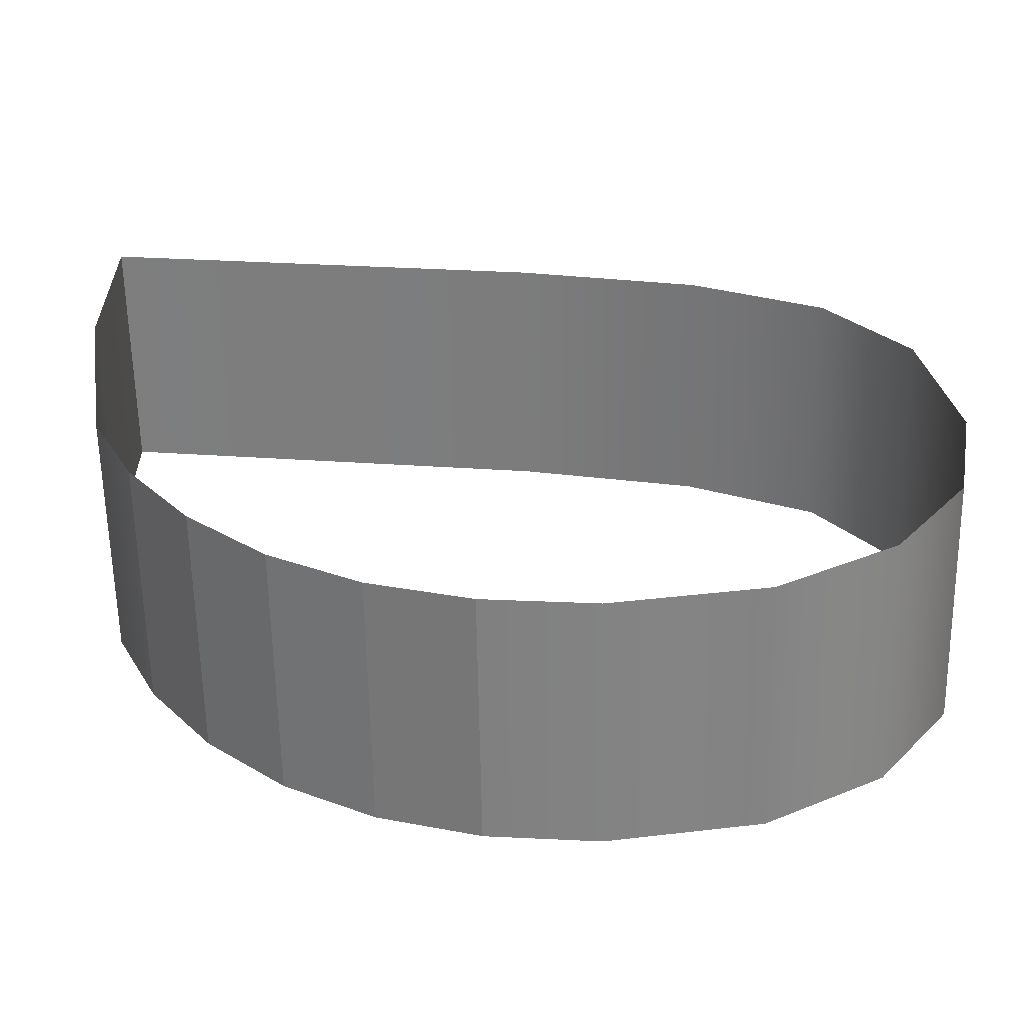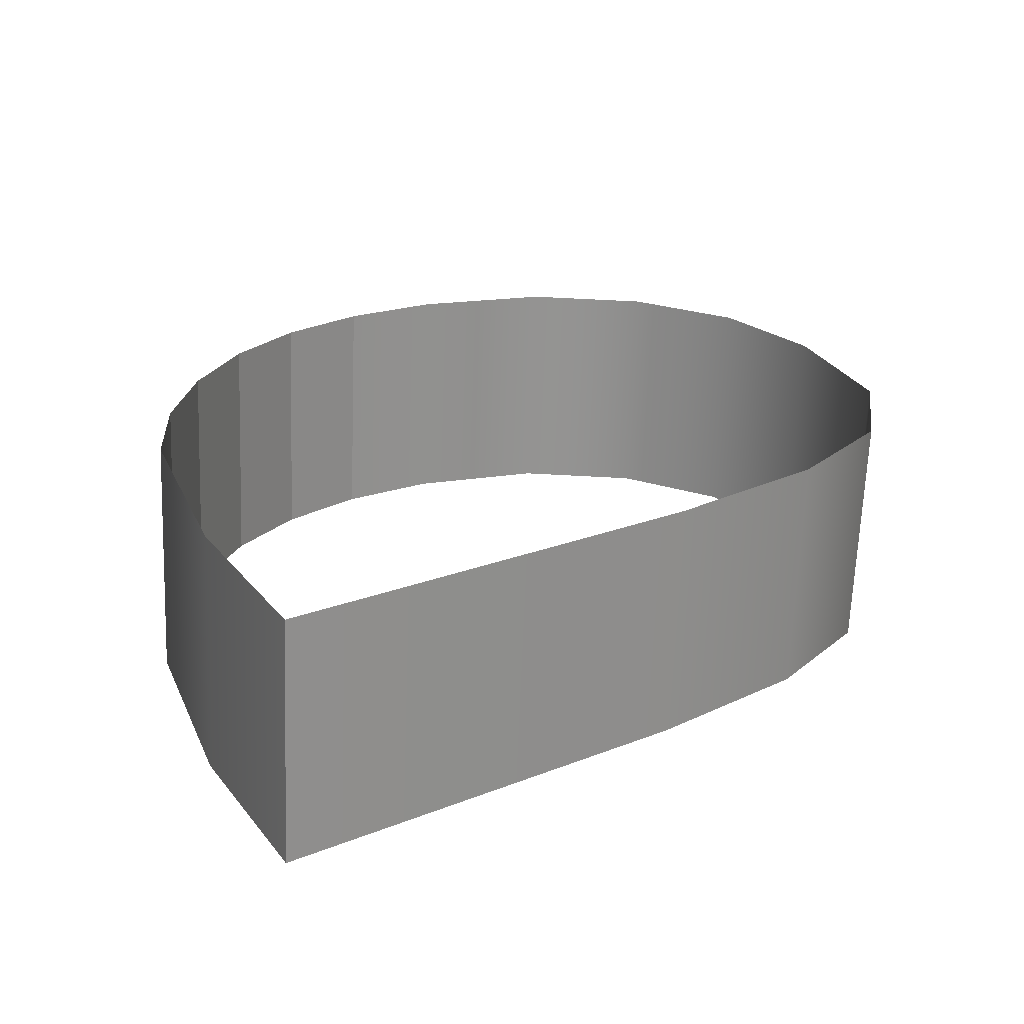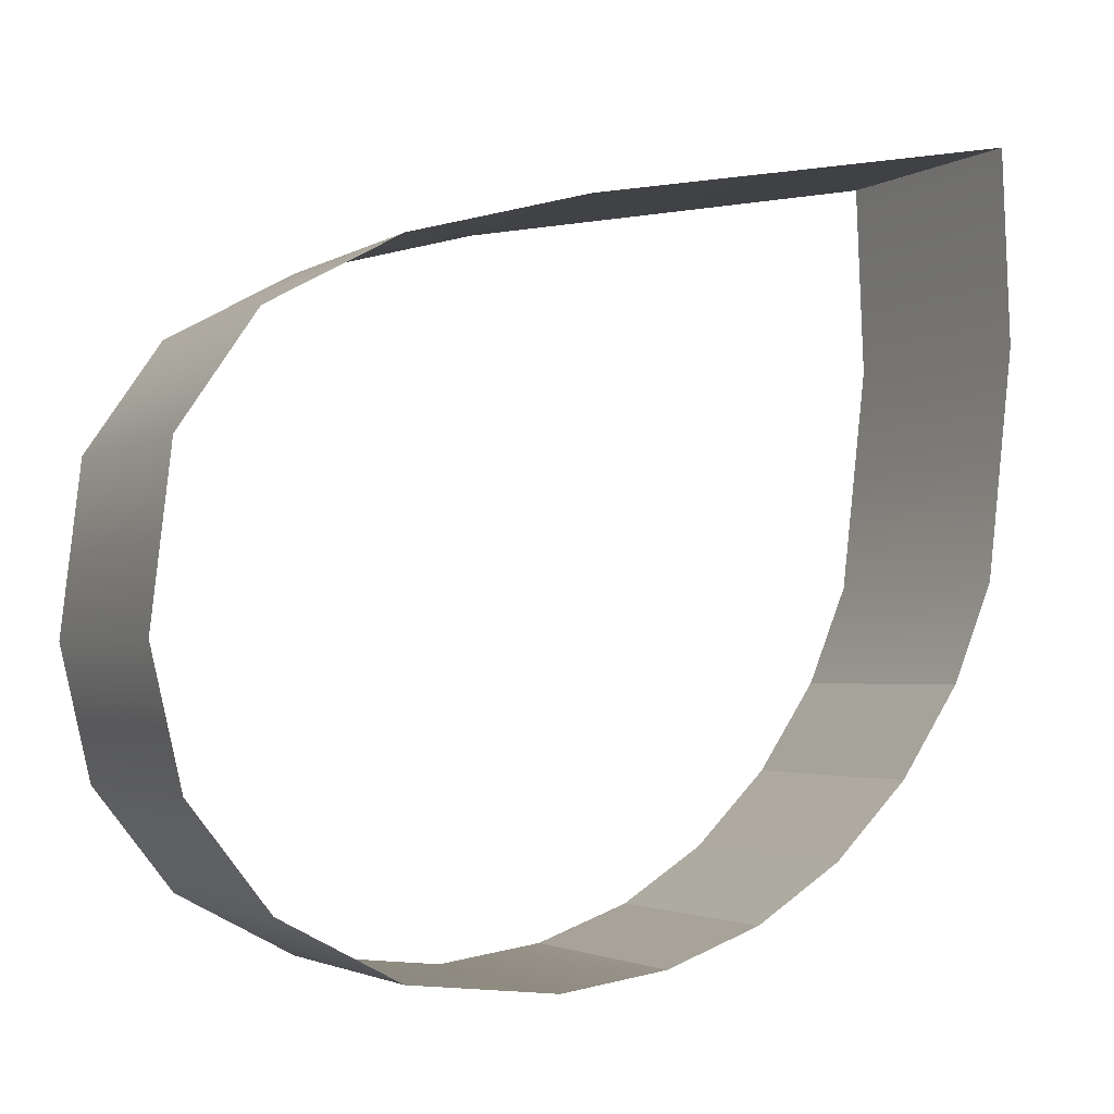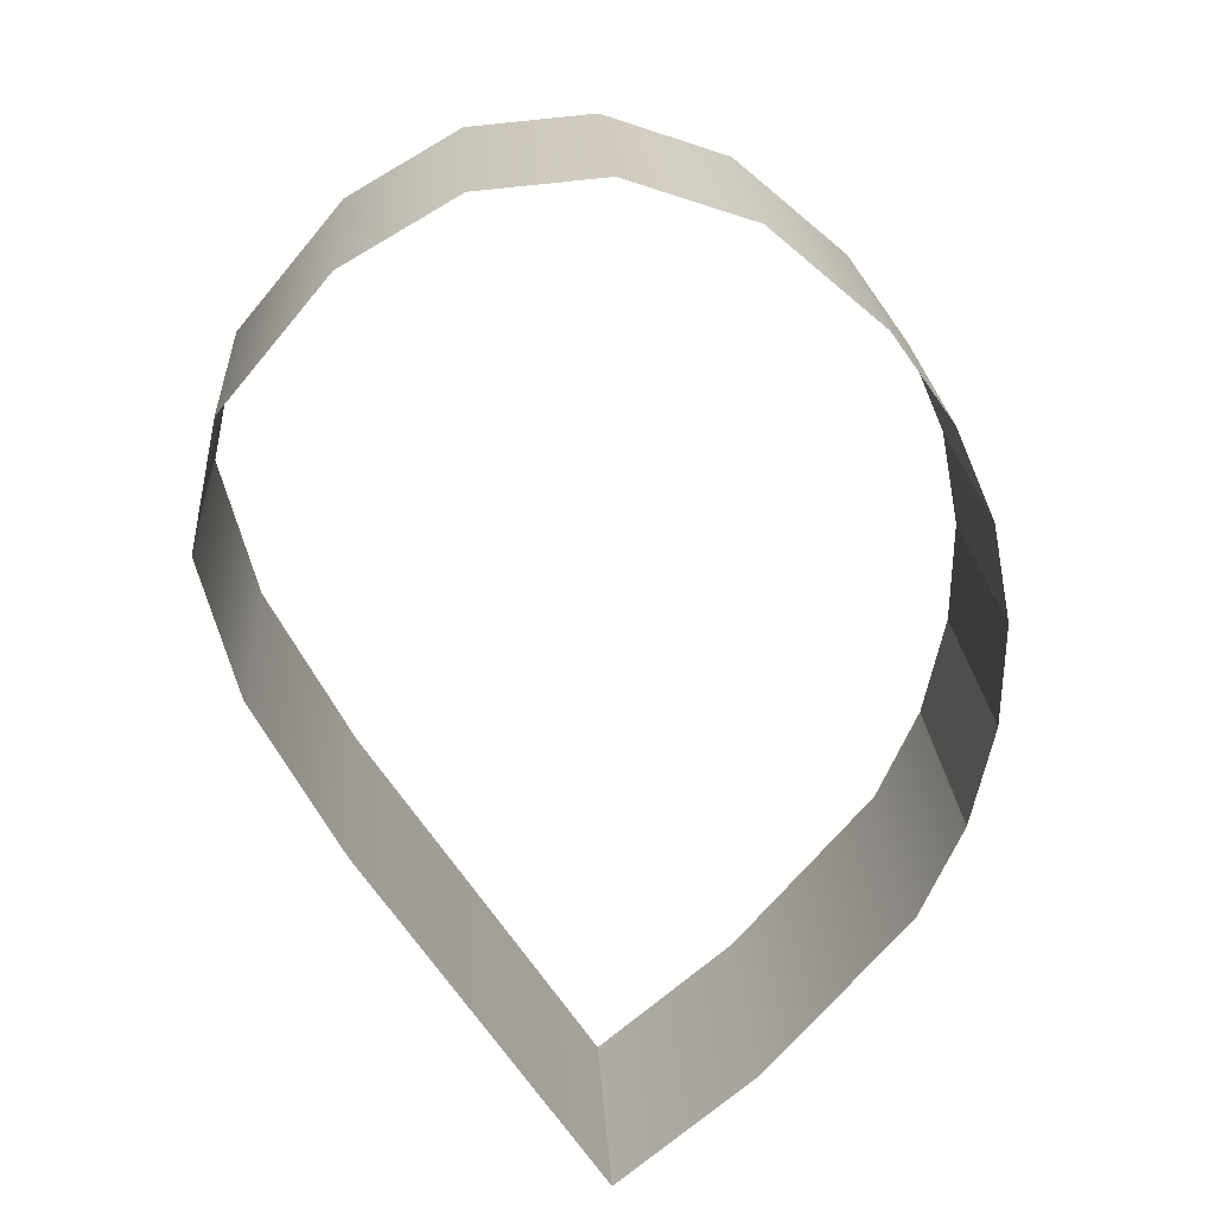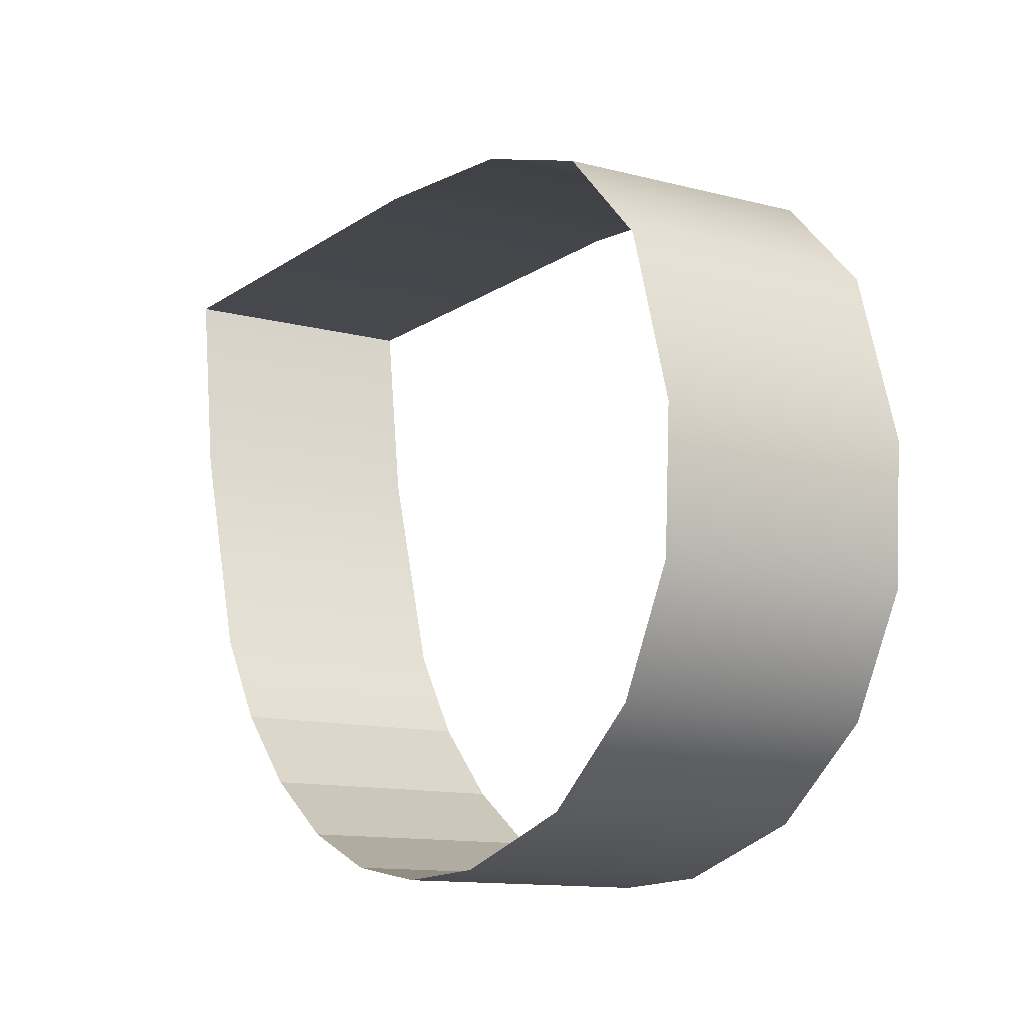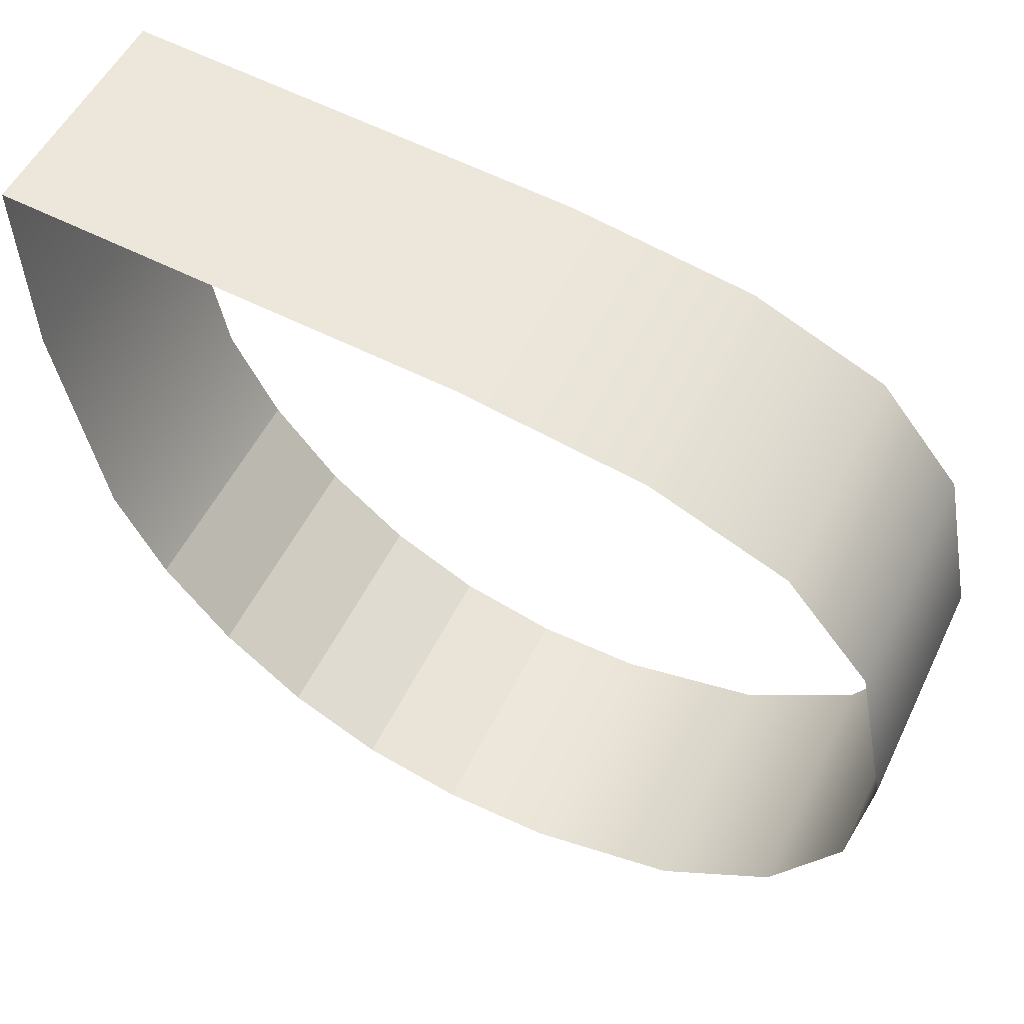
<metadata>
{"format":"obj","ext":"obj","renderer":"f3d","projection":"perspective","resolution":1024,"background":"white","views":[{"elev":-65.5,"azim":-179.0,"up":"+Y"},{"elev":19.1,"azim":151.4,"up":"+Z"},{"elev":2.8,"azim":-27.7,"up":"+Y"},{"elev":-63.4,"azim":-49.3,"up":"+Z"},{"elev":-21.2,"azim":-121.7,"up":"+Y"},{"elev":46.8,"azim":-154.7,"up":"+Y"}]}
</metadata>
<code>
o #ID757
v -0.1315 0.4694 0.4144
v -0.133 0.4691 0.4136
v -0.1315 0.4693 0.4136
v -0.133 0.4692 0.4144
v -0.133 0.4692 0.4144
v -0.1315 0.4694 0.4144
v -0.133 0.4691 0.4136
v -0.1315 0.4693 0.4136
v -0.1315 0.4694 0.4144
v -0.1315 0.4687 0.4137
v -0.1315 0.4688 0.4145
v -0.1315 0.4693 0.4136
v -0.1315 0.4693 0.4136
v -0.1315 0.4694 0.4144
v -0.1315 0.4687 0.4137
v -0.1315 0.4688 0.4145
v -0.1336 0.469 0.4136
v -0.1336 0.4691 0.4144
v -0.1336 0.4691 0.4144
v -0.1336 0.469 0.4136
v -0.1316 0.468 0.4137
v -0.1316 0.4681 0.4145
v -0.1316 0.468 0.4137
v -0.1316 0.4681 0.4145
v -0.134 0.4688 0.4137
v -0.134 0.4689 0.4145
v -0.134 0.4689 0.4145
v -0.134 0.4688 0.4137
v -0.1318 0.4677 0.4138
v -0.1318 0.4677 0.4146
v -0.1318 0.4677 0.4138
v -0.1318 0.4677 0.4146
v -0.1343 0.4685 0.4145
v -0.1343 0.4684 0.4137
v -0.1343 0.4685 0.4145
v -0.1343 0.4684 0.4137
v -0.1318 0.4677 0.4146
v -0.132 0.4674 0.4138
v -0.132 0.4675 0.4146
v -0.1318 0.4677 0.4138
v -0.1318 0.4677 0.4138
v -0.1318 0.4677 0.4146
v -0.132 0.4674 0.4138
v -0.132 0.4675 0.4146
v -0.1344 0.468 0.4145
v -0.1344 0.4679 0.4137
v -0.1344 0.468 0.4145
v -0.1344 0.4679 0.4137
v -0.1323 0.4672 0.4146
v -0.132 0.4674 0.4138
v -0.1323 0.4672 0.4138
v -0.132 0.4675 0.4146
v -0.132 0.4675 0.4146
v -0.1323 0.4672 0.4146
v -0.132 0.4674 0.4138
v -0.1323 0.4672 0.4138
v -0.1343 0.4676 0.4146
v -0.1343 0.4675 0.4138
v -0.1343 0.4676 0.4146
v -0.1343 0.4675 0.4138
v -0.1325 0.4671 0.4146
v -0.1323 0.4672 0.4138
v -0.1325 0.467 0.4138
v -0.1323 0.4672 0.4146
v -0.1323 0.4672 0.4146
v -0.1325 0.4671 0.4146
v -0.1323 0.4672 0.4138
v -0.1325 0.467 0.4138
v -0.134 0.4672 0.4146
v -0.134 0.4672 0.4138
v -0.134 0.4672 0.4146
v -0.134 0.4672 0.4138
v -0.1329 0.467 0.4146
v -0.1325 0.467 0.4138
v -0.1329 0.4669 0.4138
v -0.1325 0.4671 0.4146
v -0.1325 0.4671 0.4146
v -0.1329 0.467 0.4146
v -0.1325 0.467 0.4138
v -0.1329 0.4669 0.4138
v -0.1337 0.4669 0.4138
v -0.1337 0.467 0.4146
v -0.1337 0.467 0.4146
v -0.1337 0.4669 0.4138
v -0.1332 0.4669 0.4146
v -0.1329 0.4669 0.4138
v -0.1332 0.4669 0.4138
v -0.1329 0.467 0.4146
v -0.1329 0.467 0.4146
v -0.1332 0.4669 0.4146
v -0.1329 0.4669 0.4138
v -0.1332 0.4669 0.4138
f 1 2 3
f 2 1 4
f 5 6 7
f 8 7 6
f 9 10 11
f 10 9 12
f 13 14 15
f 16 15 14
f 4 17 2
f 17 4 18
f 19 5 20
f 7 20 5
f 11 21 22
f 21 11 10
f 15 16 23
f 24 23 16
f 18 25 17
f 25 18 26
f 27 19 28
f 20 28 19
f 22 29 30
f 29 22 21
f 23 24 31
f 32 31 24
f 25 33 34
f 33 25 26
f 27 28 35
f 36 35 28
f 37 38 39
f 38 37 40
f 41 42 43
f 44 43 42
f 34 45 46
f 45 34 33
f 35 36 47
f 48 47 36
f 49 50 51
f 50 49 52
f 53 54 55
f 56 55 54
f 46 57 58
f 57 46 45
f 47 48 59
f 60 59 48
f 61 62 63
f 62 61 64
f 65 66 67
f 68 67 66
f 58 69 70
f 69 58 57
f 59 60 71
f 72 71 60
f 73 74 75
f 74 73 76
f 77 78 79
f 80 79 78
f 69 81 70
f 81 69 82
f 83 71 84
f 72 84 71
f 85 86 87
f 86 85 88
f 89 90 91
f 92 91 90
f 82 87 81
f 87 82 85
f 90 83 92
f 84 92 83

</code>
